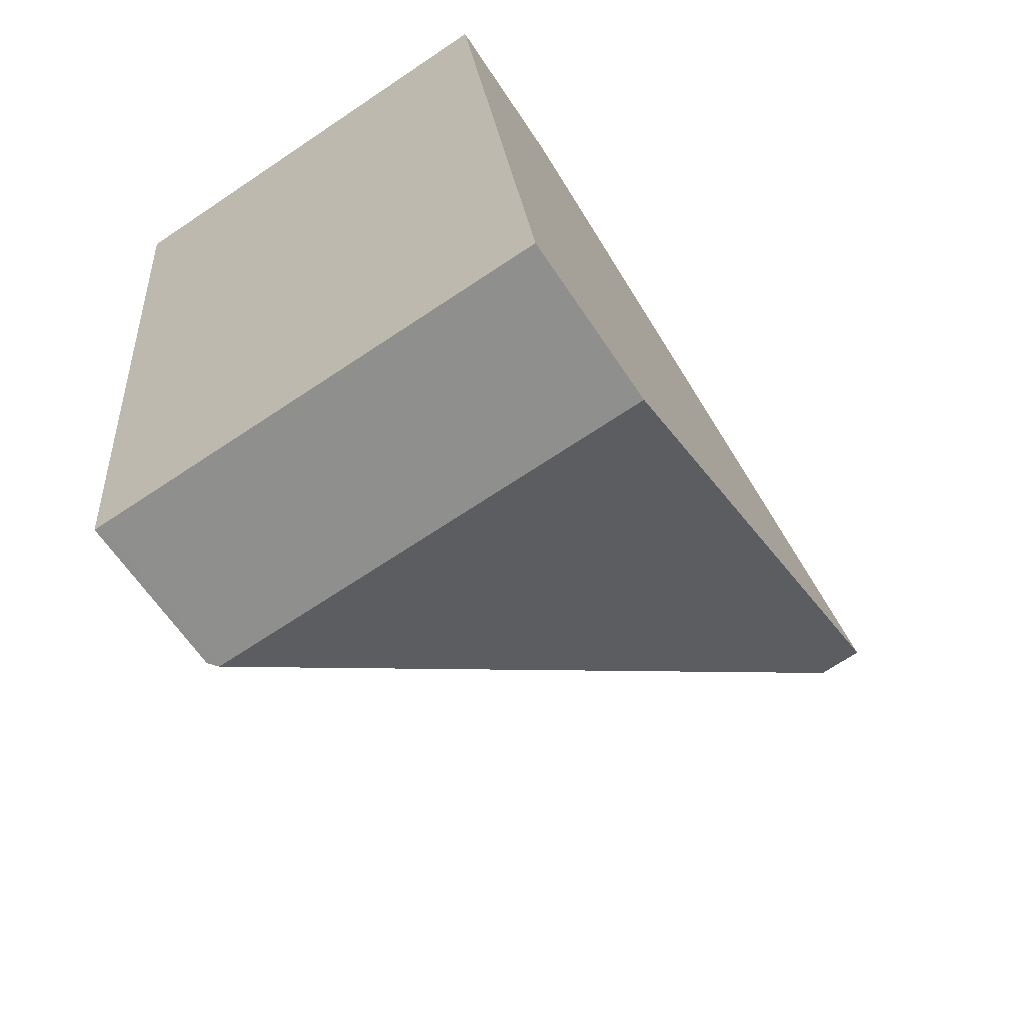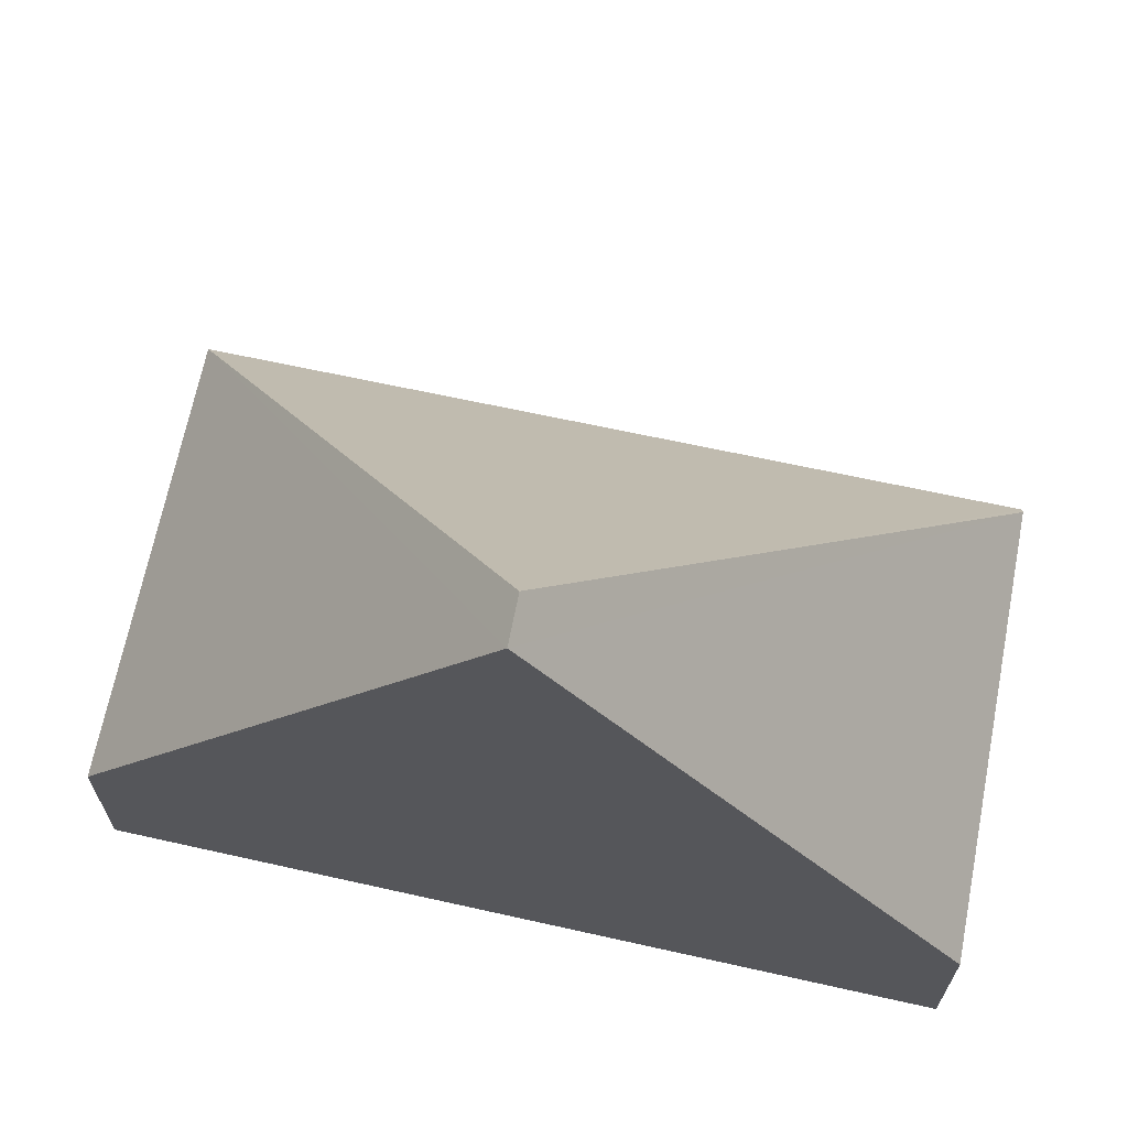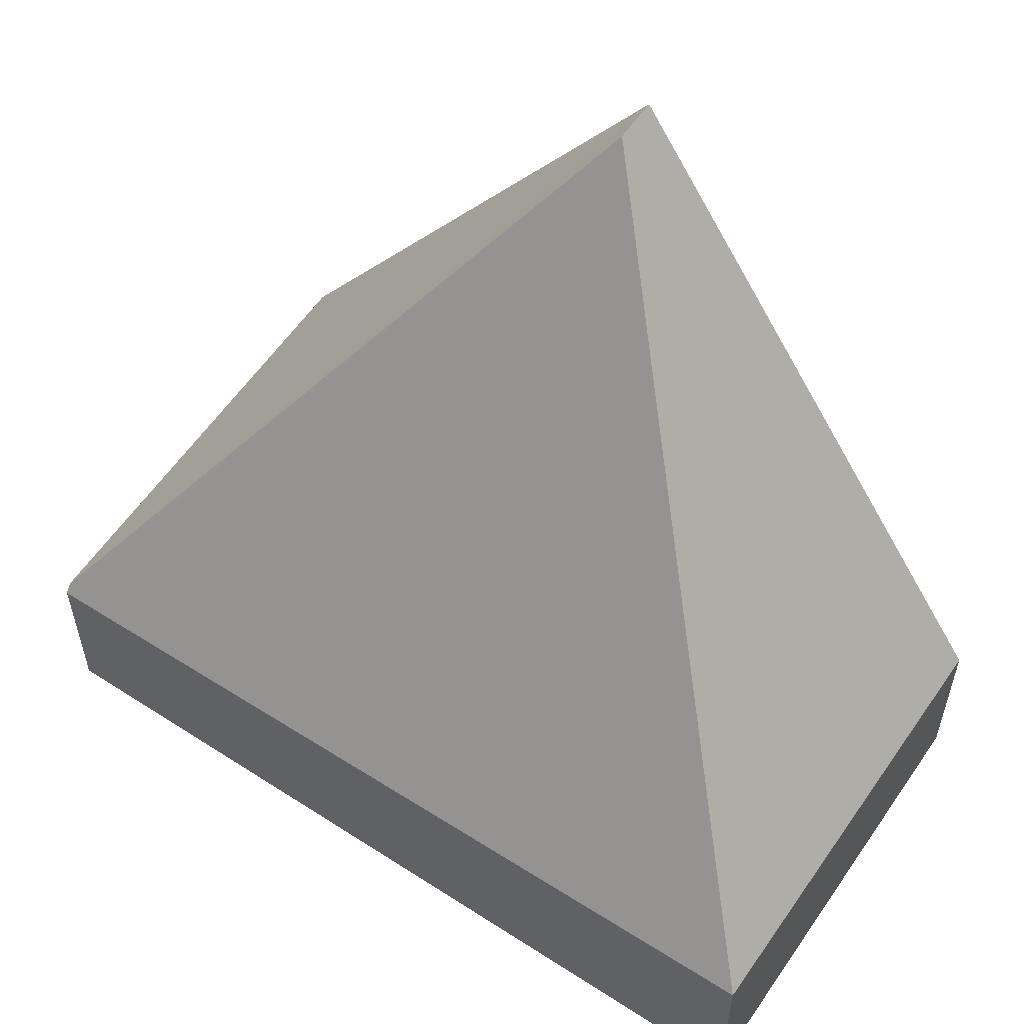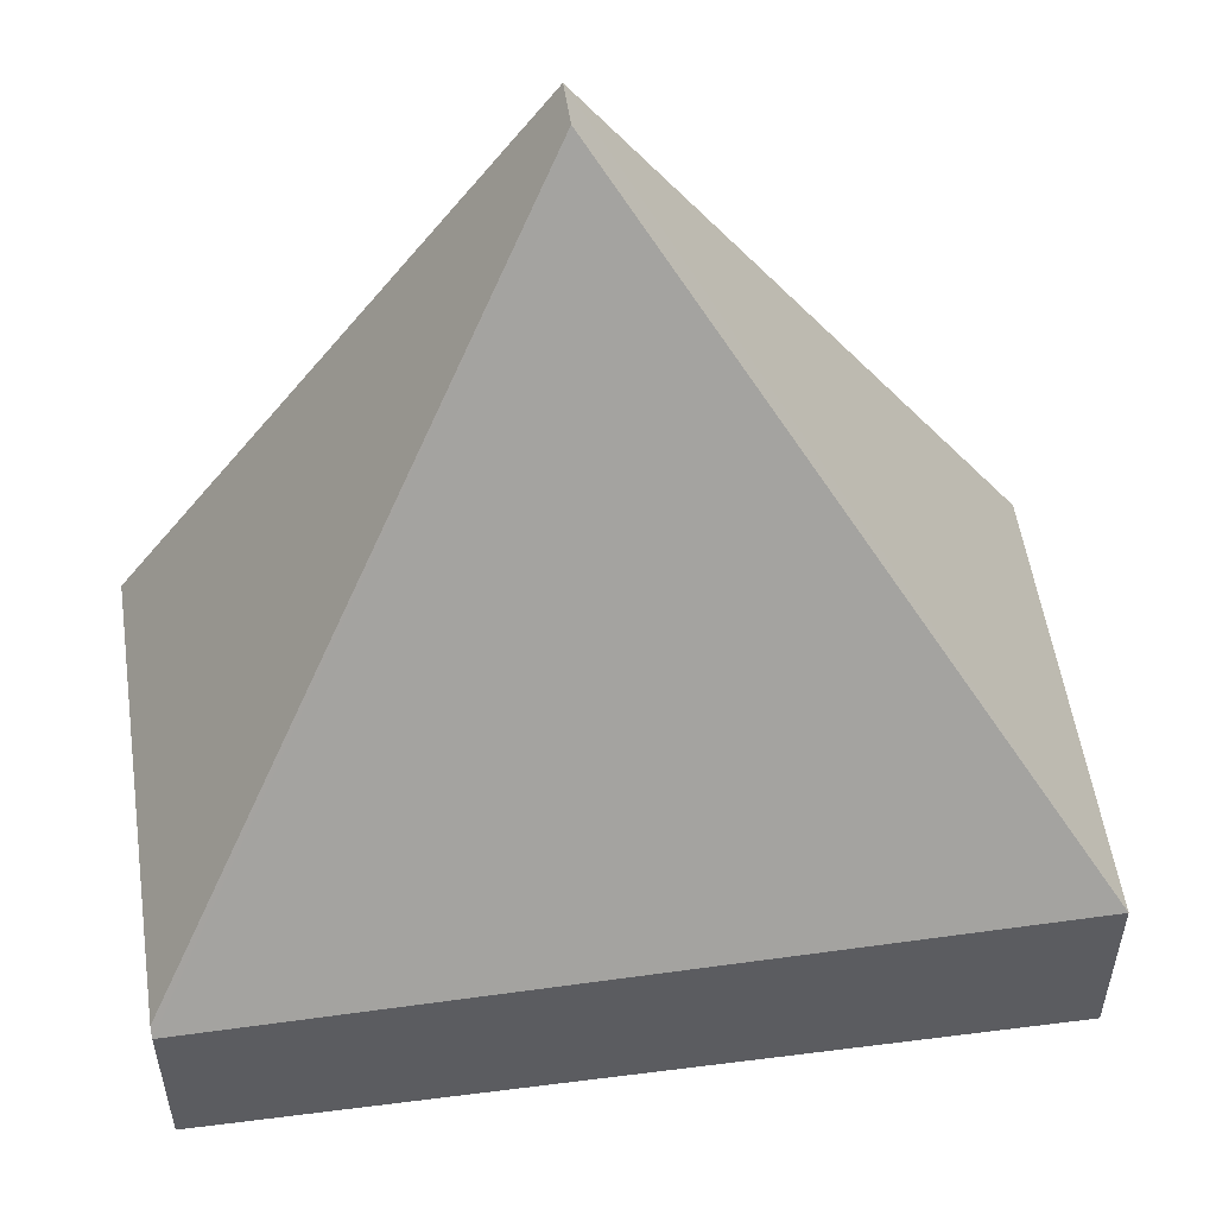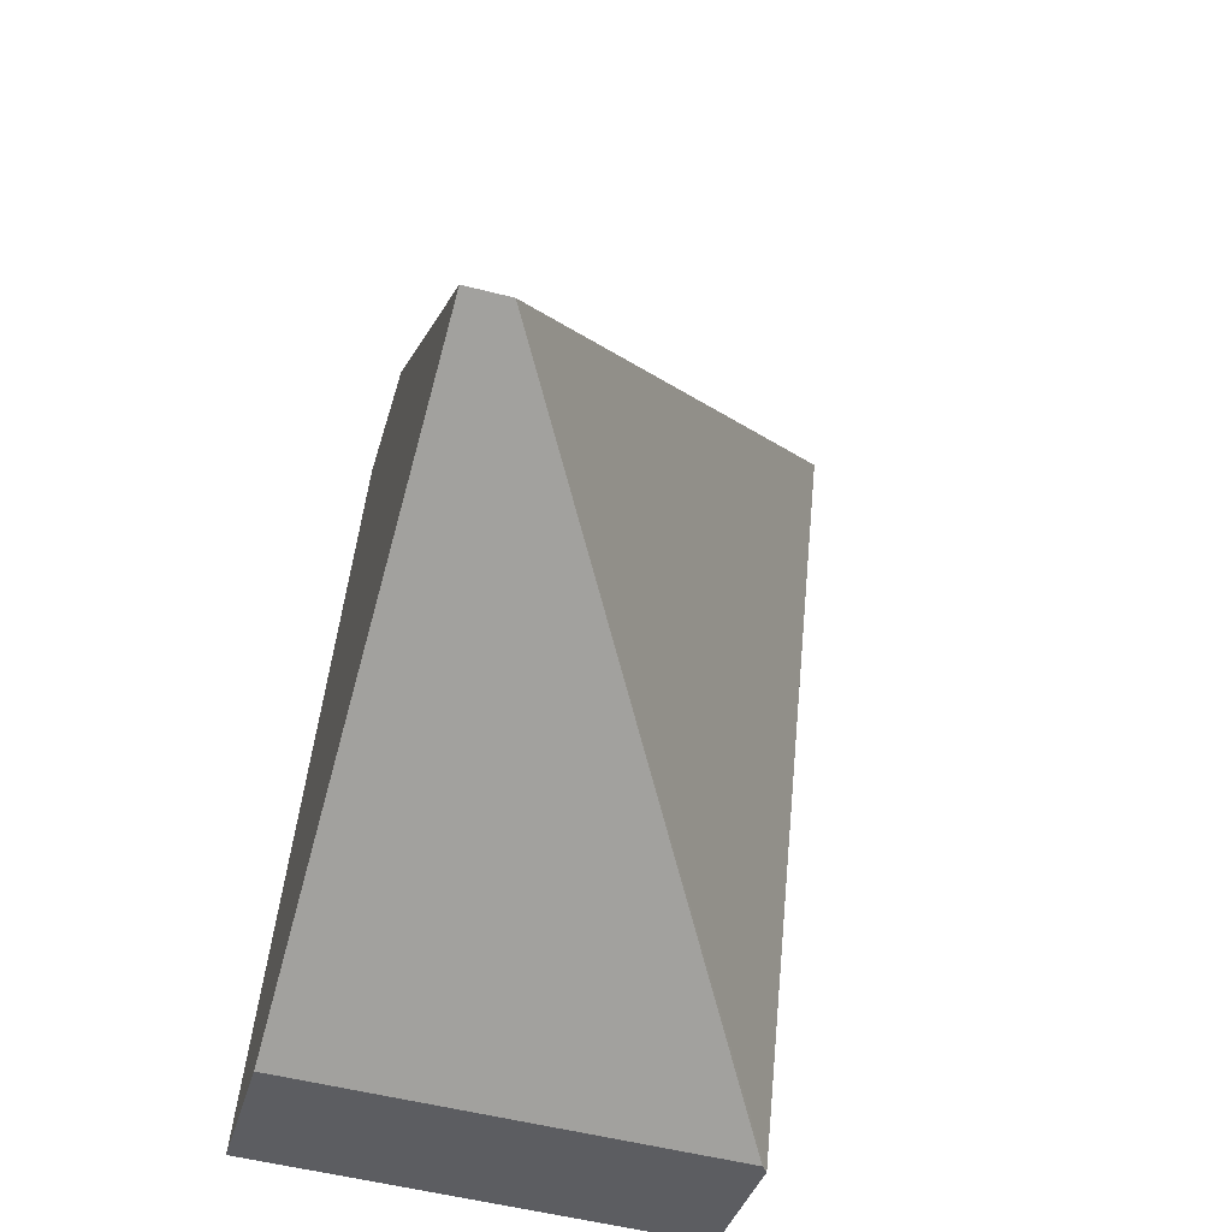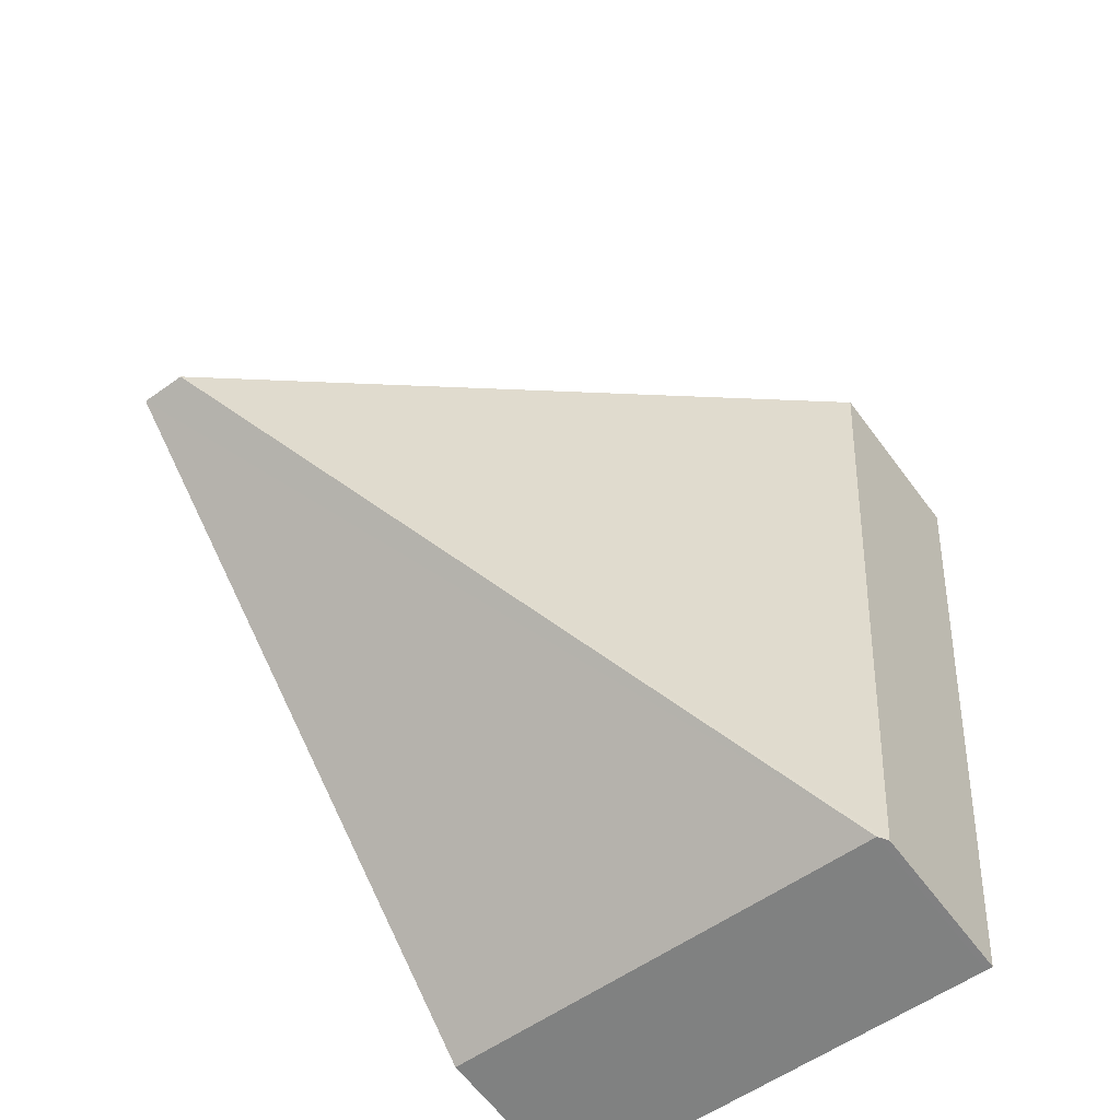
<metadata>
{"format":"obj","ext":"obj","renderer":"f3d","projection":"perspective","resolution":1024,"background":"white","views":[{"elev":-62.4,"azim":33.3,"up":"+Z"},{"elev":67.5,"azim":96.4,"up":"+Y"},{"elev":56.6,"azim":-61.3,"up":"+Y"},{"elev":53.4,"azim":-103.0,"up":"+Y"},{"elev":-36.2,"azim":165.4,"up":"+Z"},{"elev":-63.4,"azim":-143.2,"up":"+Z"}]}
</metadata>
<code>
v  2.729 4.552 -2.27
v  0.462 0.997 -4.957
v  0 1.107 6.778e-17
v  0.504 1.055 -4.954
v  3.006 4.552 -2.248
v  2.732 1.028 0.261
v  3.278 1.055 -4.738
v  2.732 -1.598e-17 0.261
v  3.006 1.377e-16 -2.248
v  3.278 2.901e-16 -4.738
v  0.504 3.033e-16 -4.954
v  0.462 3.035e-16 -4.957
v  0 0 0
g defaultobject
f 1 2 3
f 2 1 4
f 5 3 6
f 3 5 1
f 4 5 7
f 5 4 1
f 8 5 6
f 5 8 9
f 5 9 7
f 7 9 10
f 10 4 7
f 4 10 11
f 4 11 2
f 2 11 12
f 2 13 3
f 13 2 12
f 13 6 3
f 6 13 8
f 9 11 10
f 11 9 8
f 11 8 12
f 12 8 13

</code>
